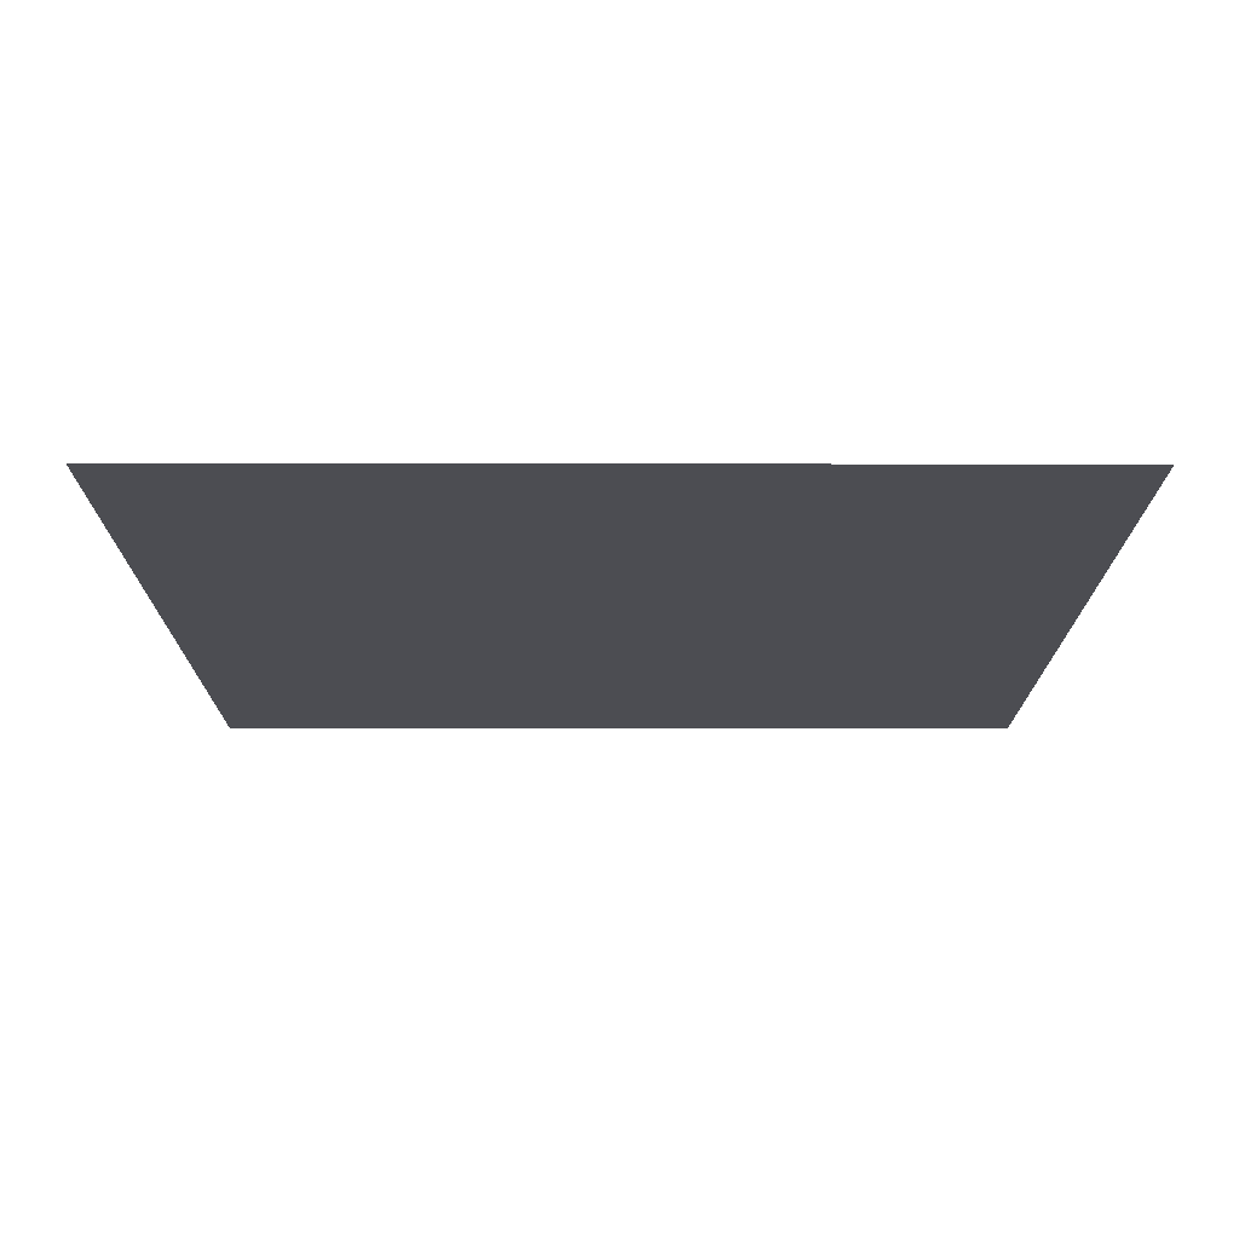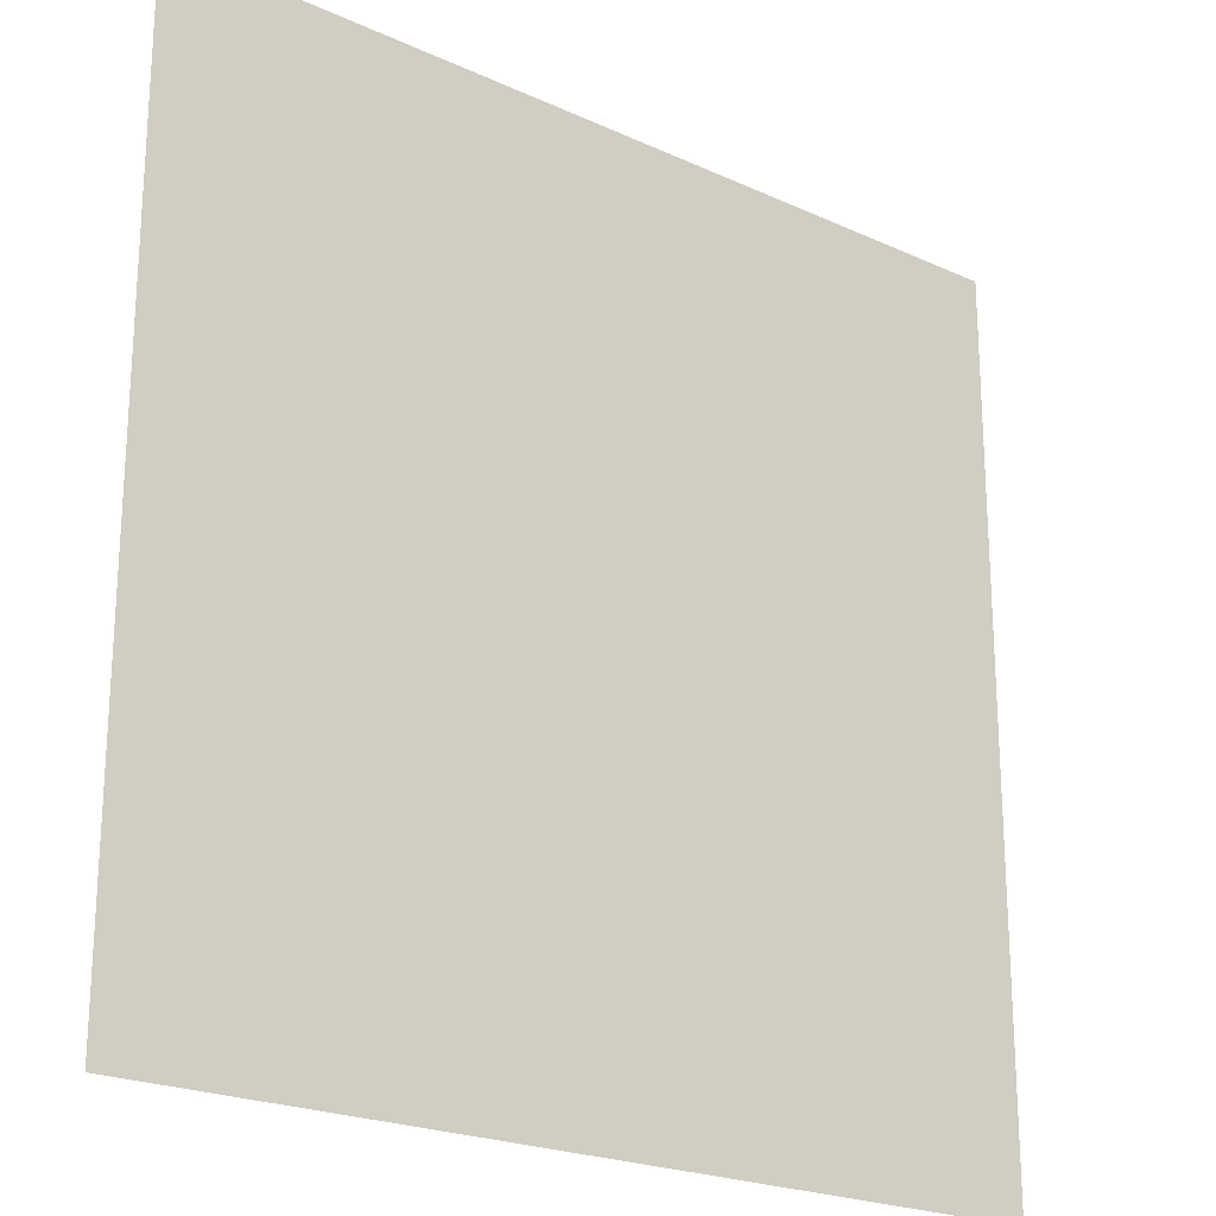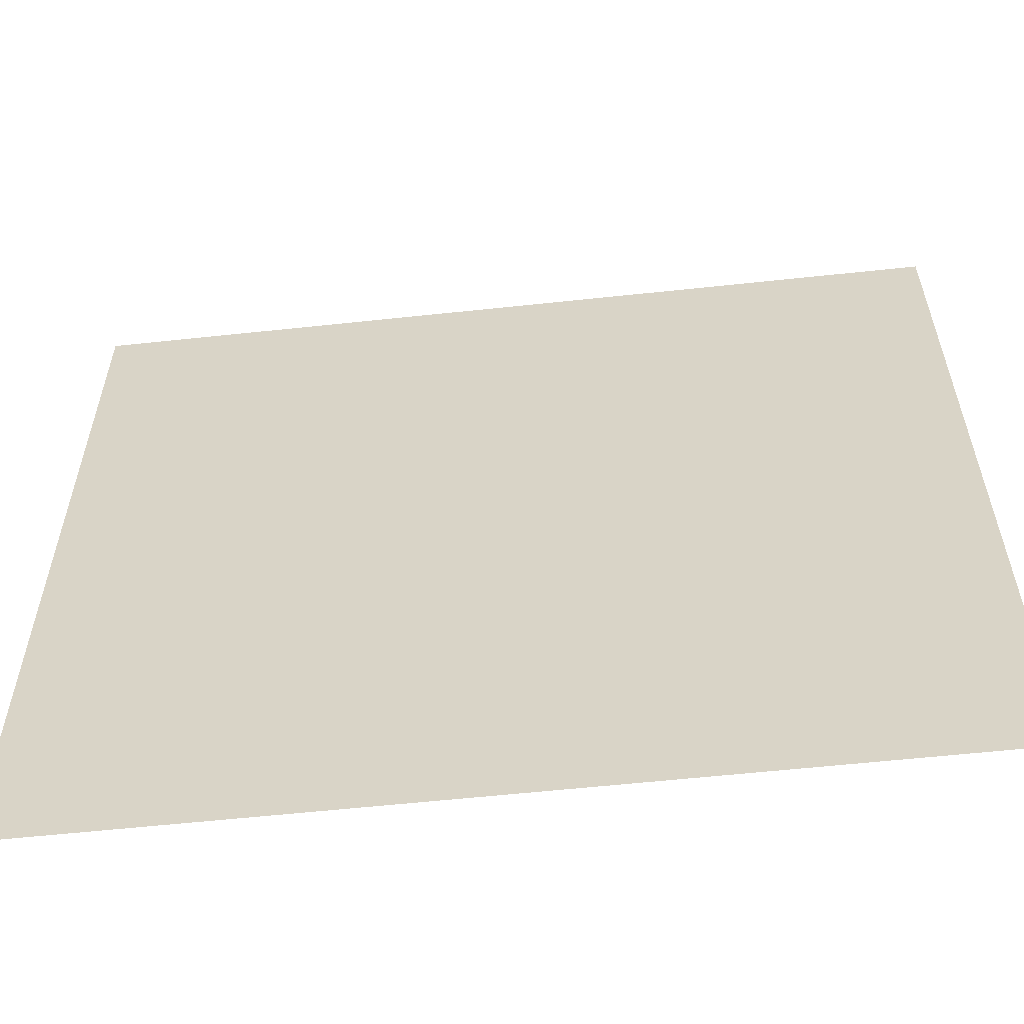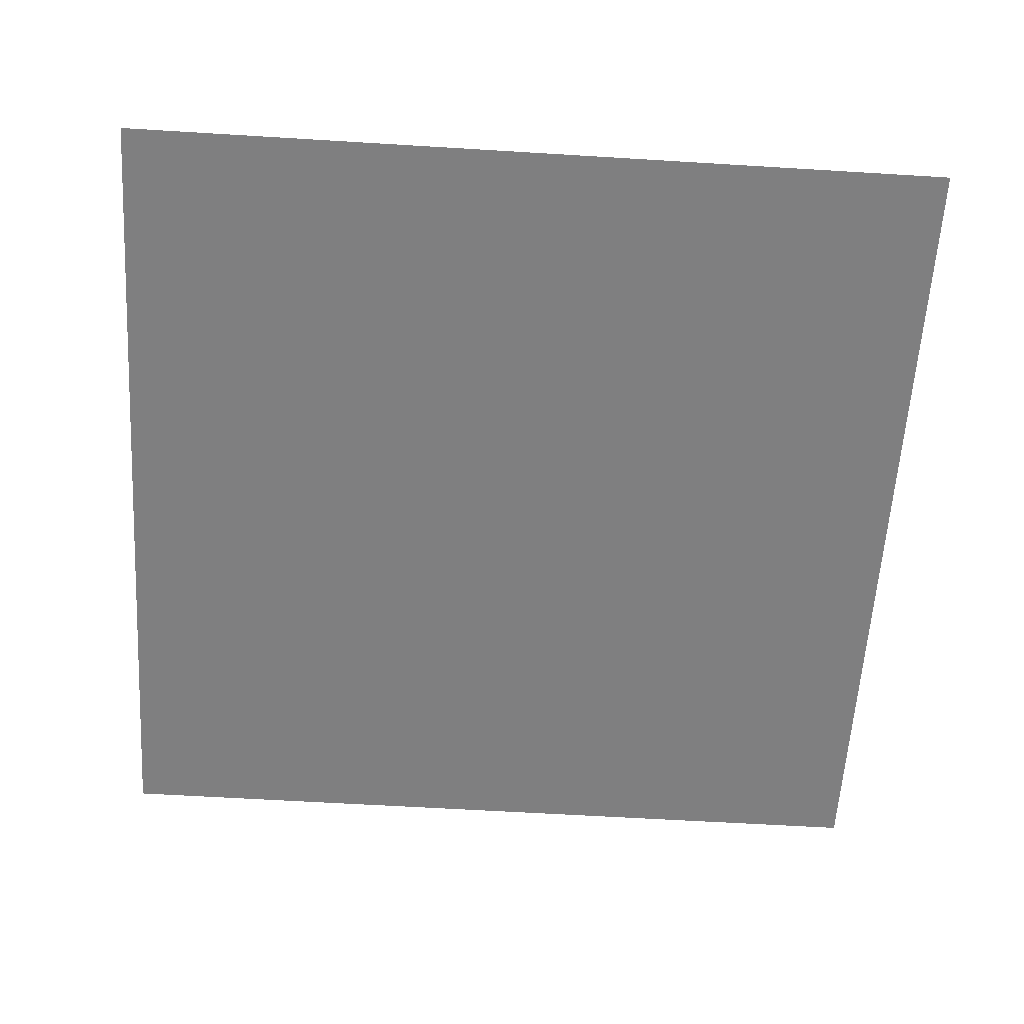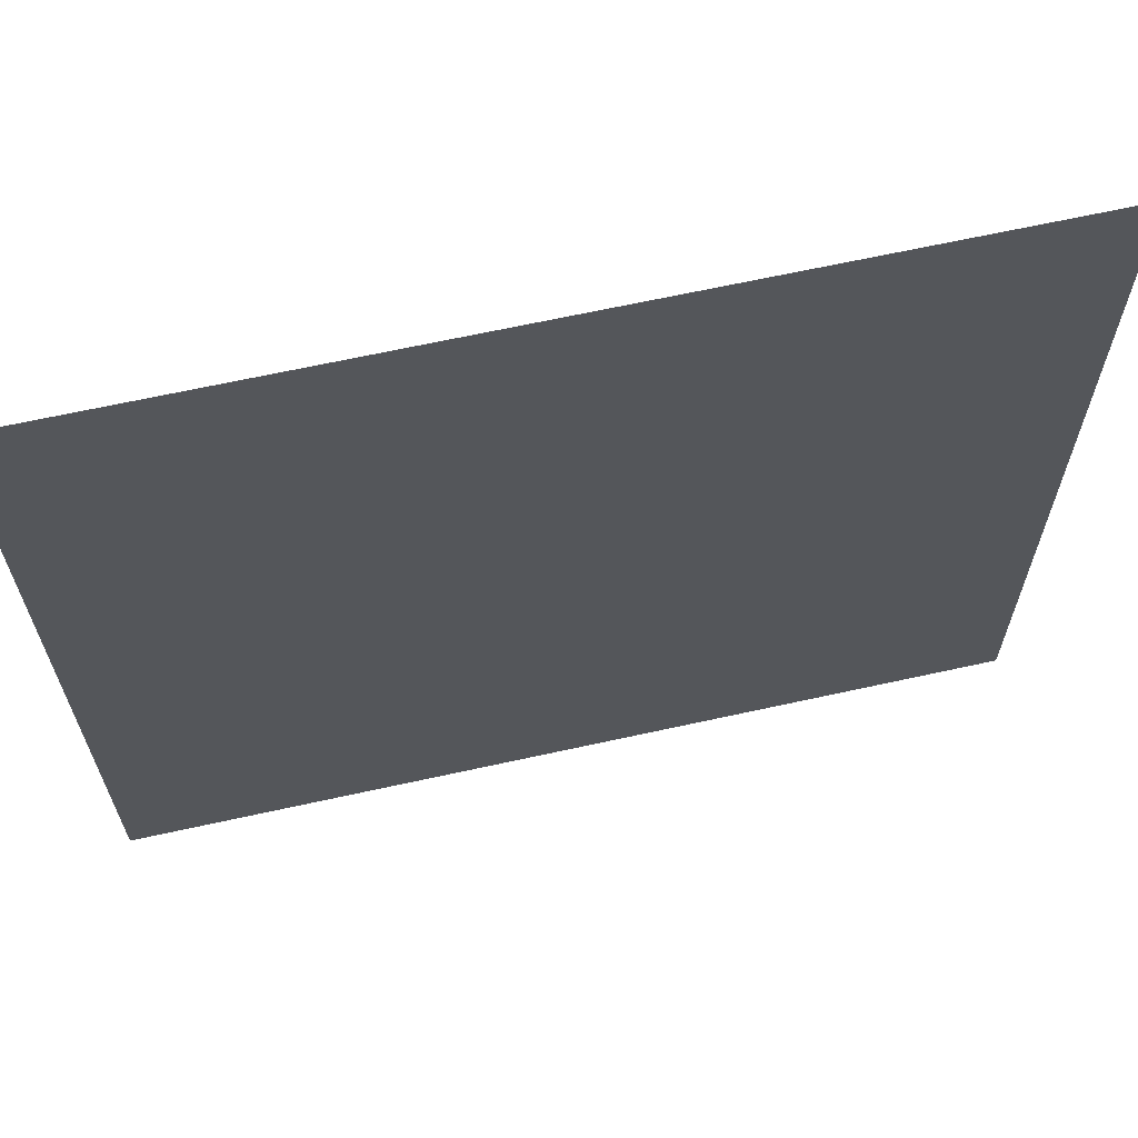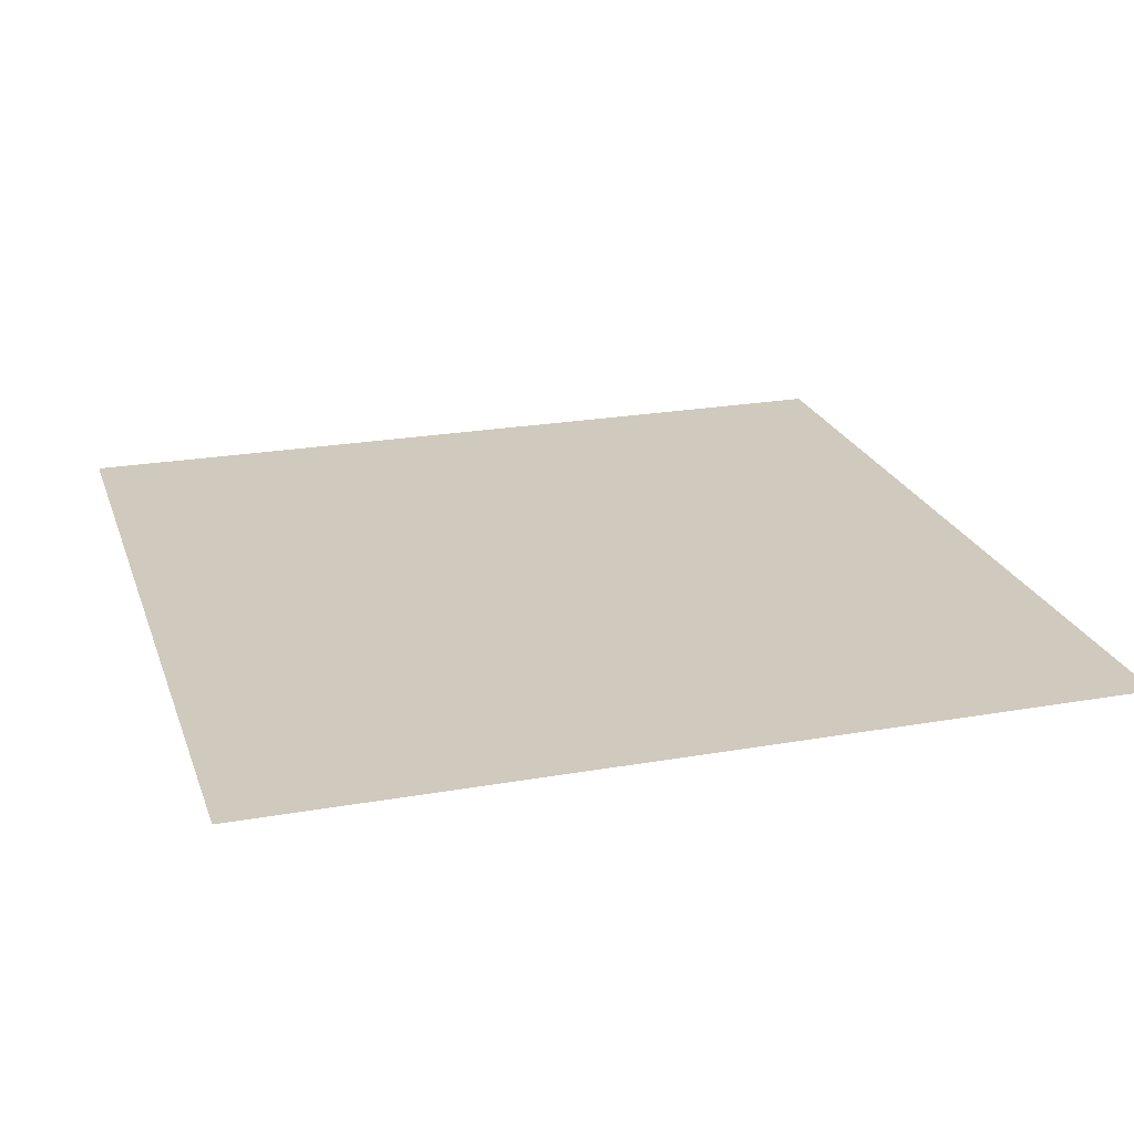
<metadata>
{"format":"obj","ext":"obj","renderer":"f3d","projection":"perspective","resolution":1024,"background":"white","views":[{"elev":-16.3,"azim":-0.1,"up":"+Z"},{"elev":-22.0,"azim":-38.7,"up":"+Y"},{"elev":-59.3,"azim":6.3,"up":"+Y"},{"elev":-59.9,"azim":-3.6,"up":"+Z"},{"elev":66.0,"azim":-12.5,"up":"+Y"},{"elev":23.0,"azim":73.3,"up":"+Z"}]}
</metadata>
<code>
v 0 -0.64 0
v -0.64 -0.64 0
v -0.64 0 0
v 0 0 0
g level05_mesh_tile_0008
f 1 2 3 4

</code>
